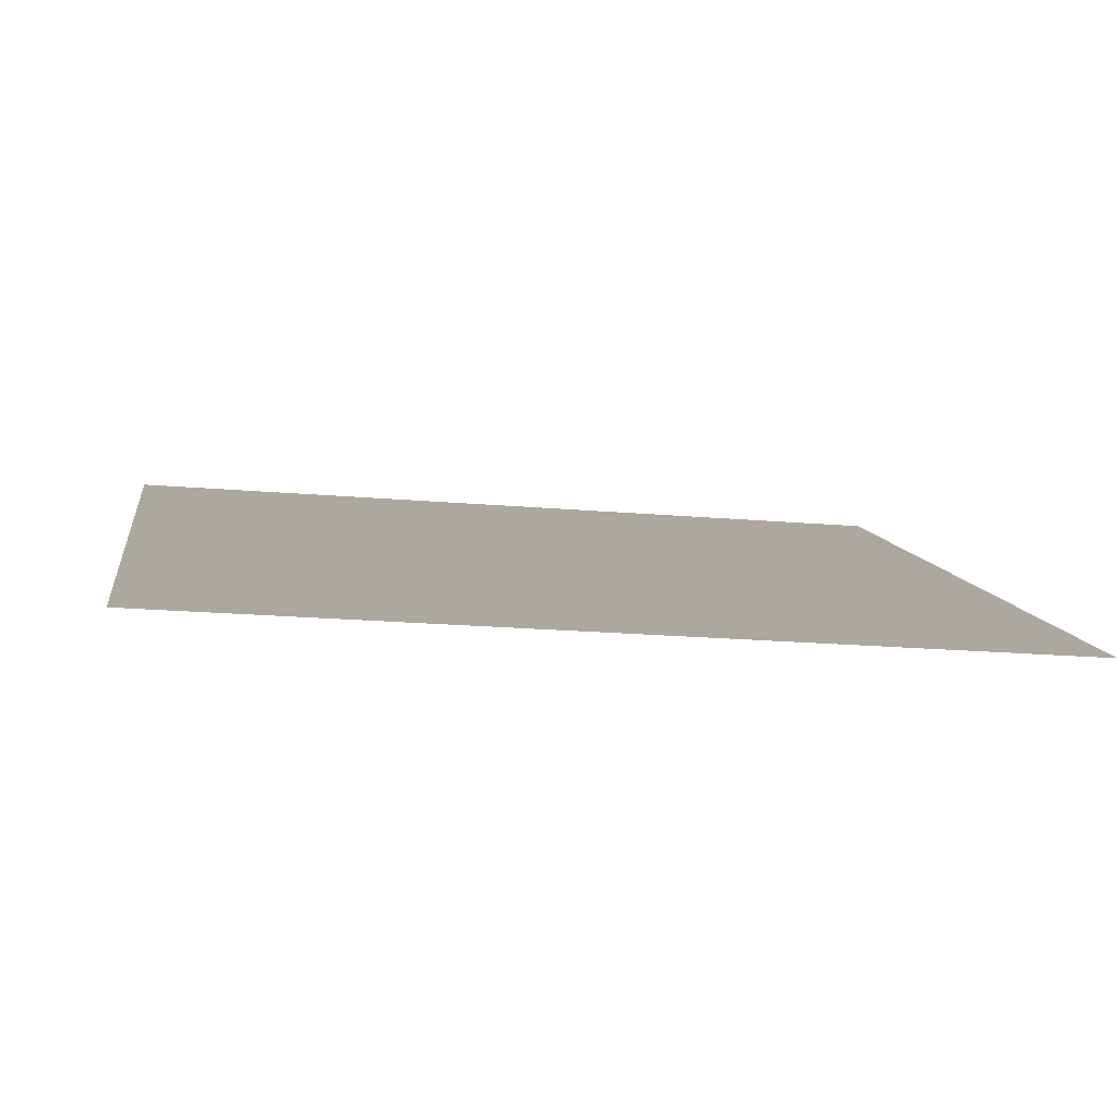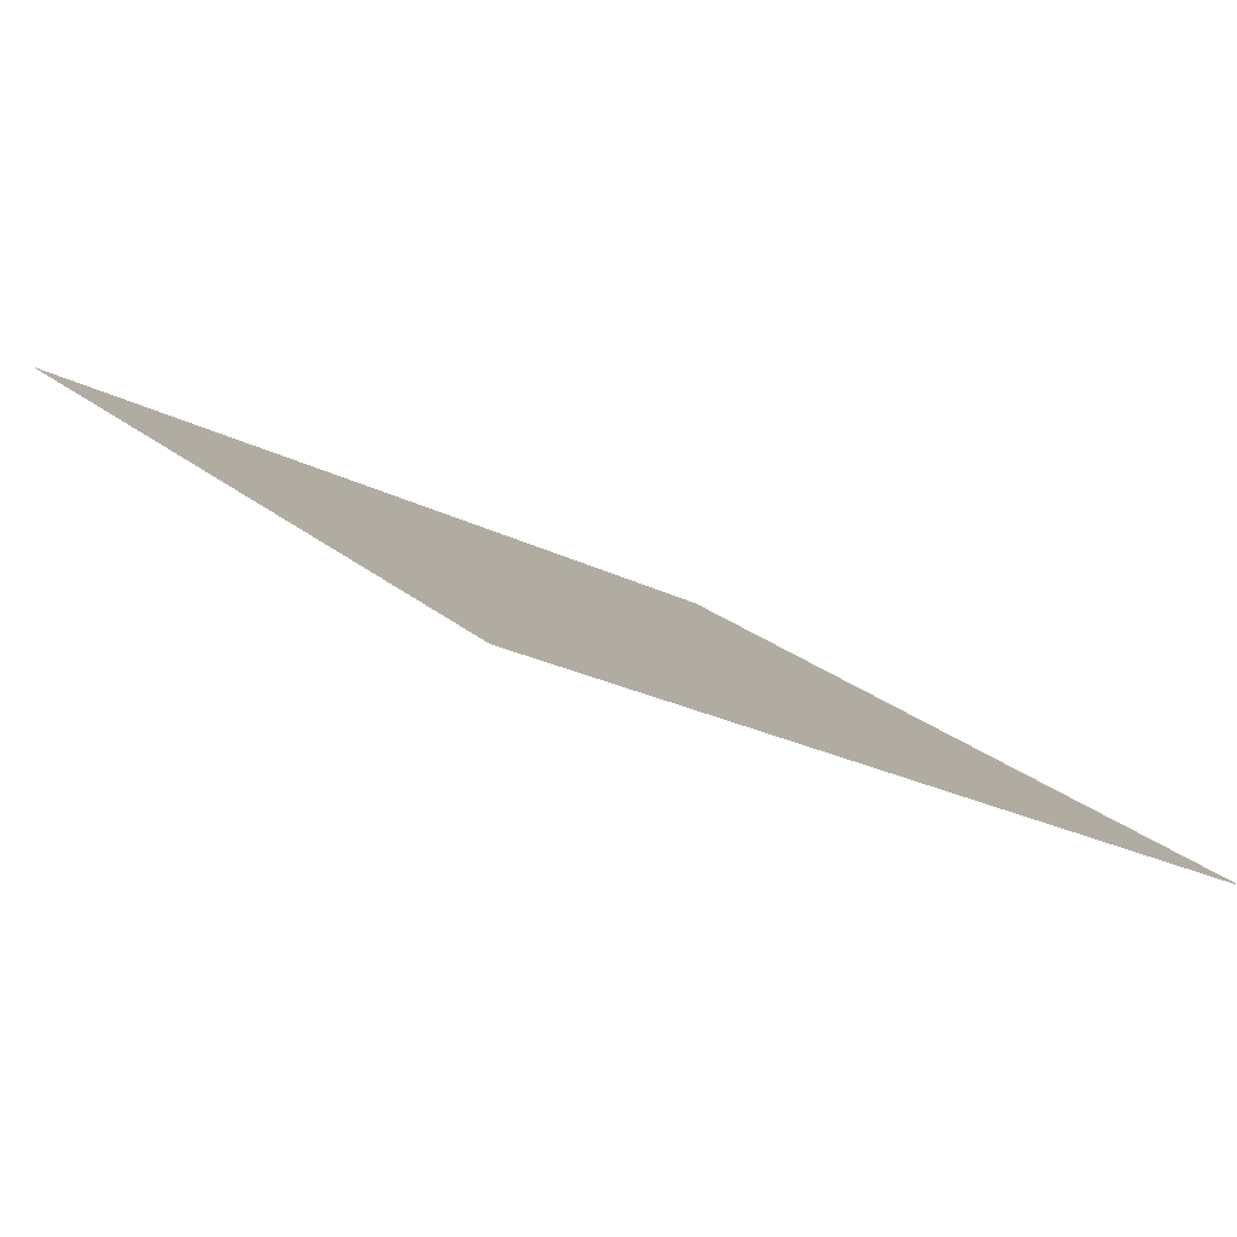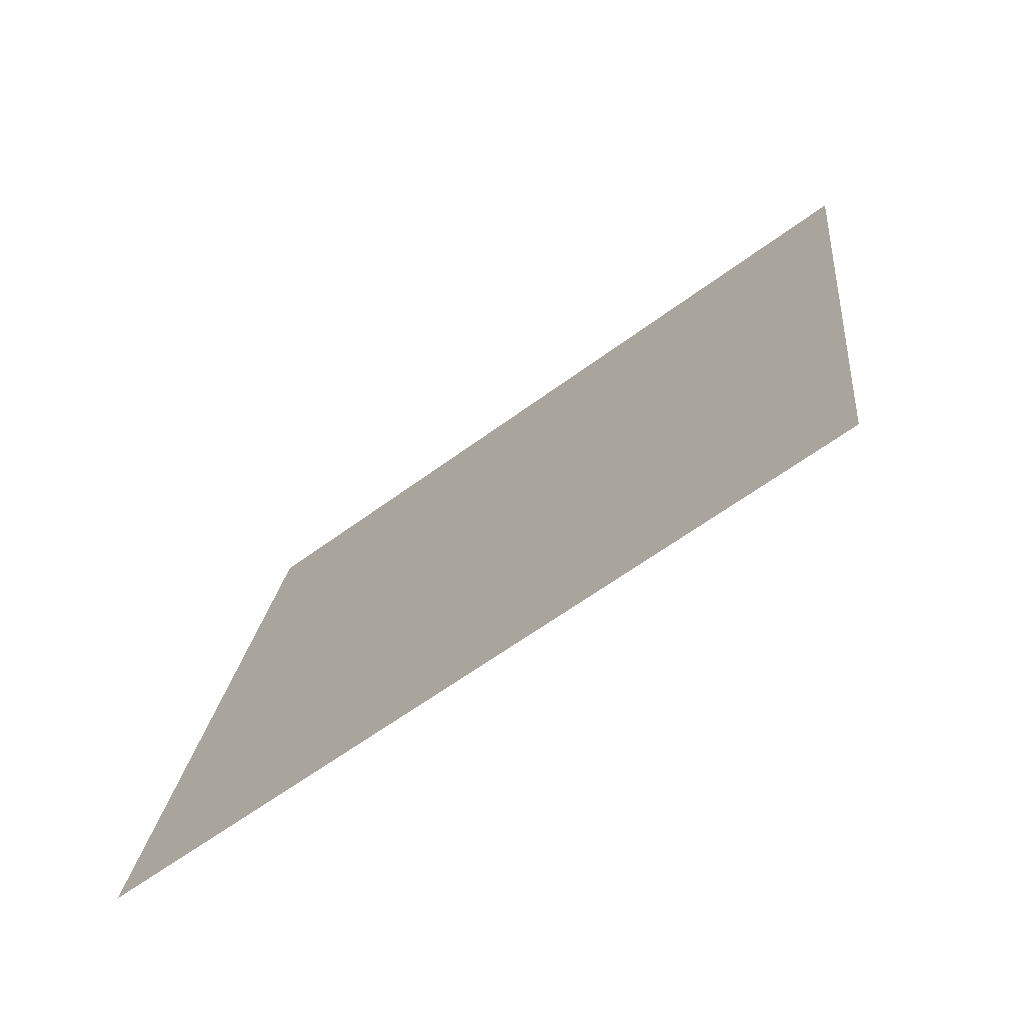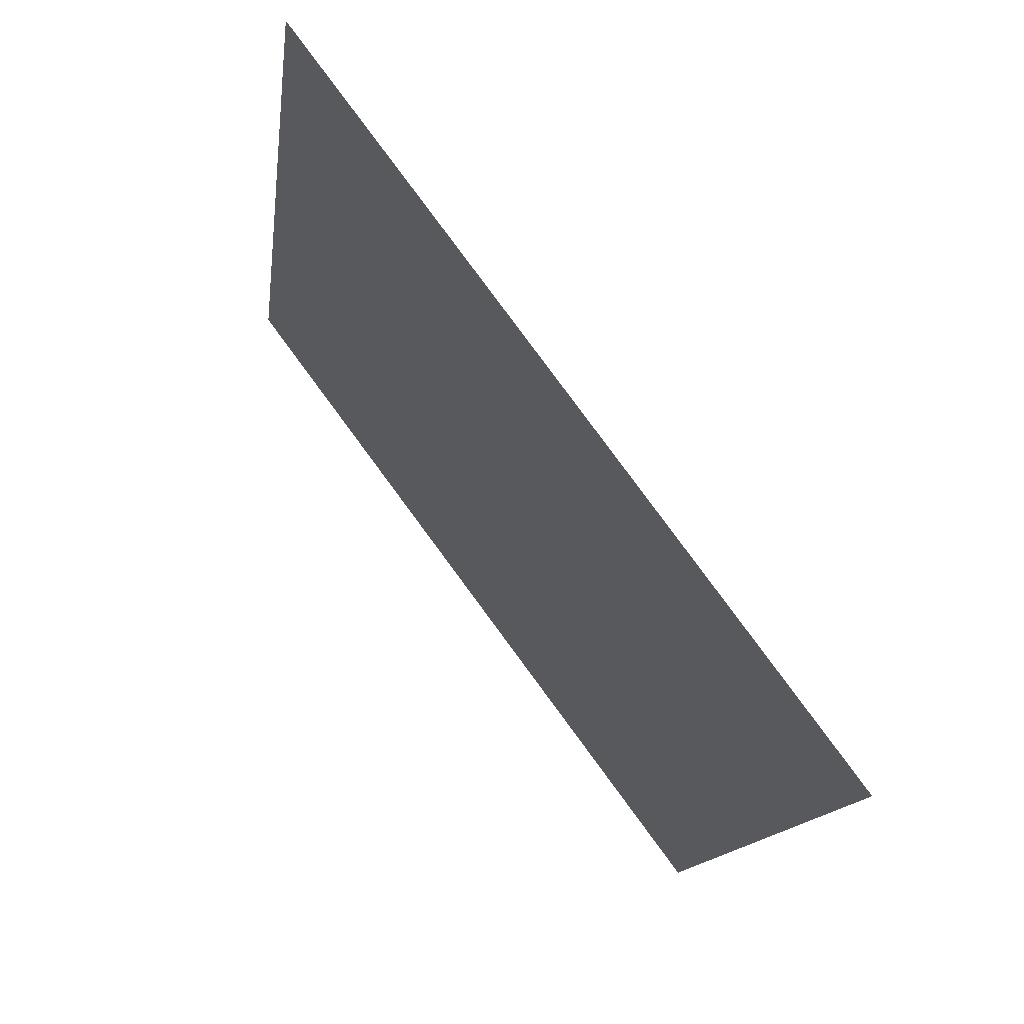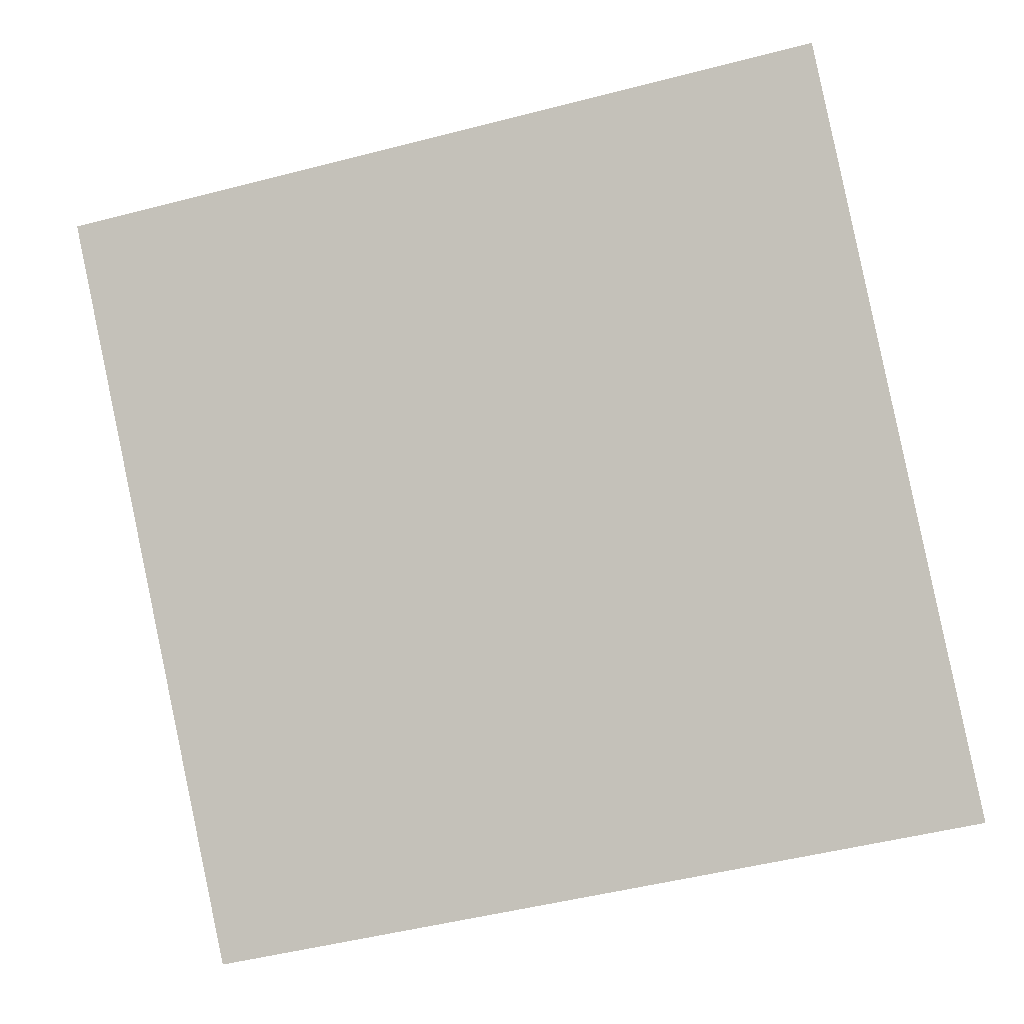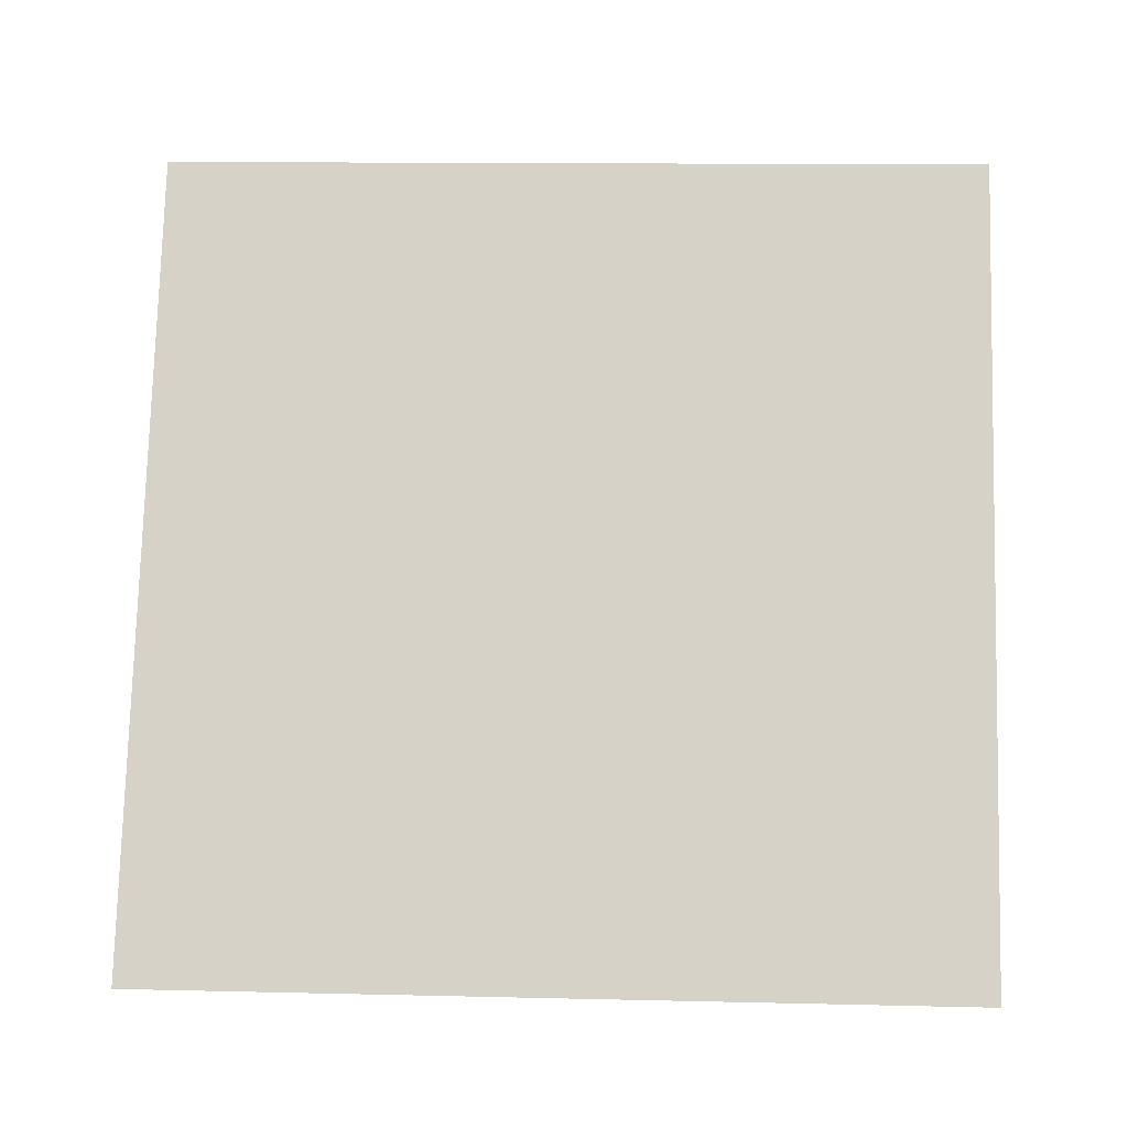
<metadata>
{"format":"obj","ext":"obj","renderer":"f3d","projection":"perspective","resolution":1024,"background":"white","views":[{"elev":-28.7,"azim":171.5,"up":"+Y"},{"elev":-24.7,"azim":138.8,"up":"+Y"},{"elev":22.1,"azim":-83.7,"up":"+Y"},{"elev":-12.9,"azim":-98.4,"up":"+Z"},{"elev":-56.3,"azim":16.1,"up":"+Y"},{"elev":40.3,"azim":-176.8,"up":"+Y"}]}
</metadata>
<code>
v 0.16 0.8608 0.6108
v 0.1534 0.8609 0.6109
v 0.1535 0.8648 0.6161
v 0.1601 0.8647 0.6161
f 4 3 2 1

</code>
